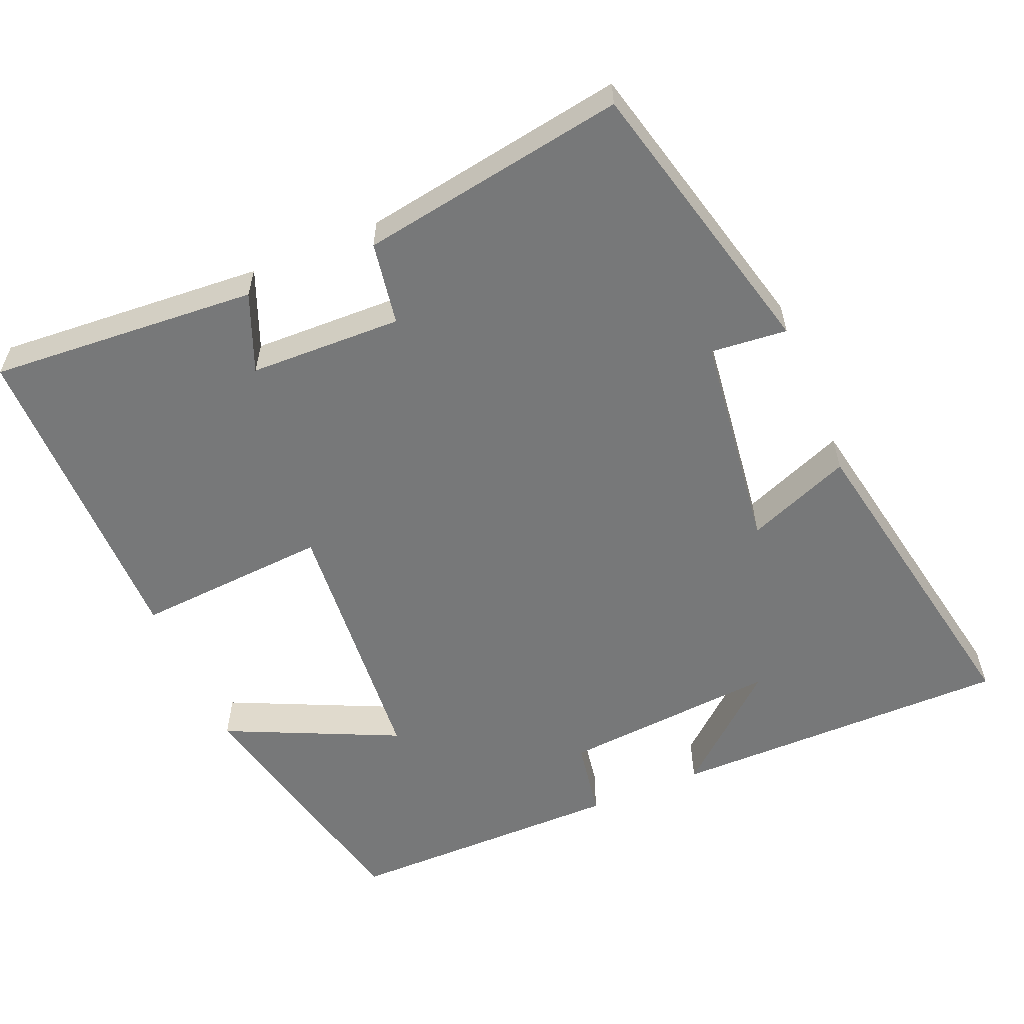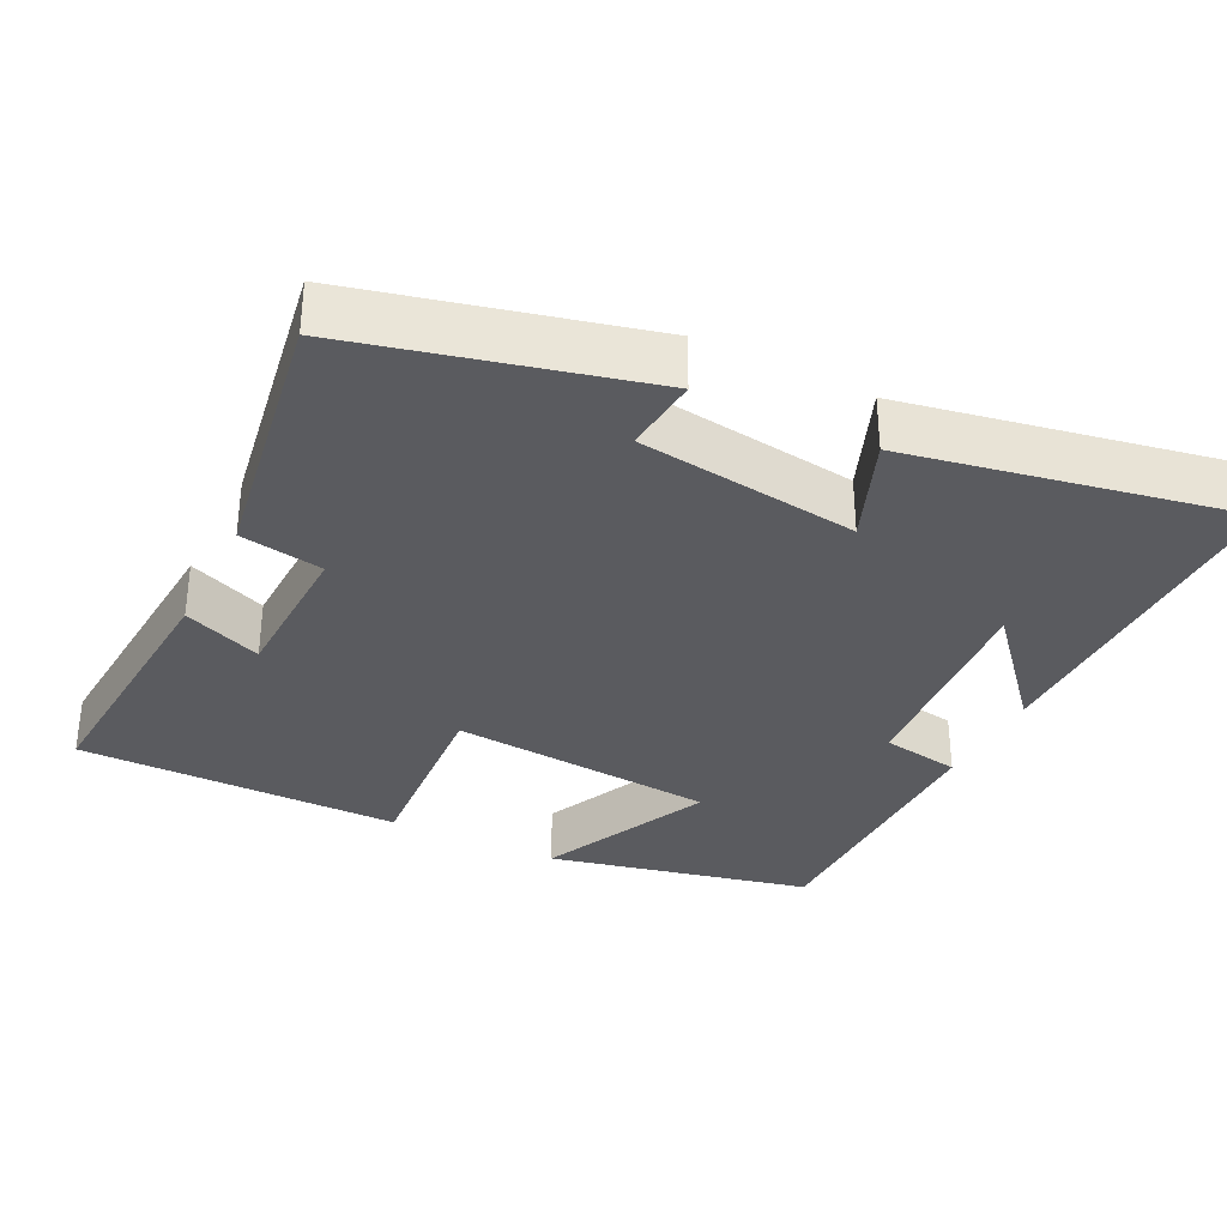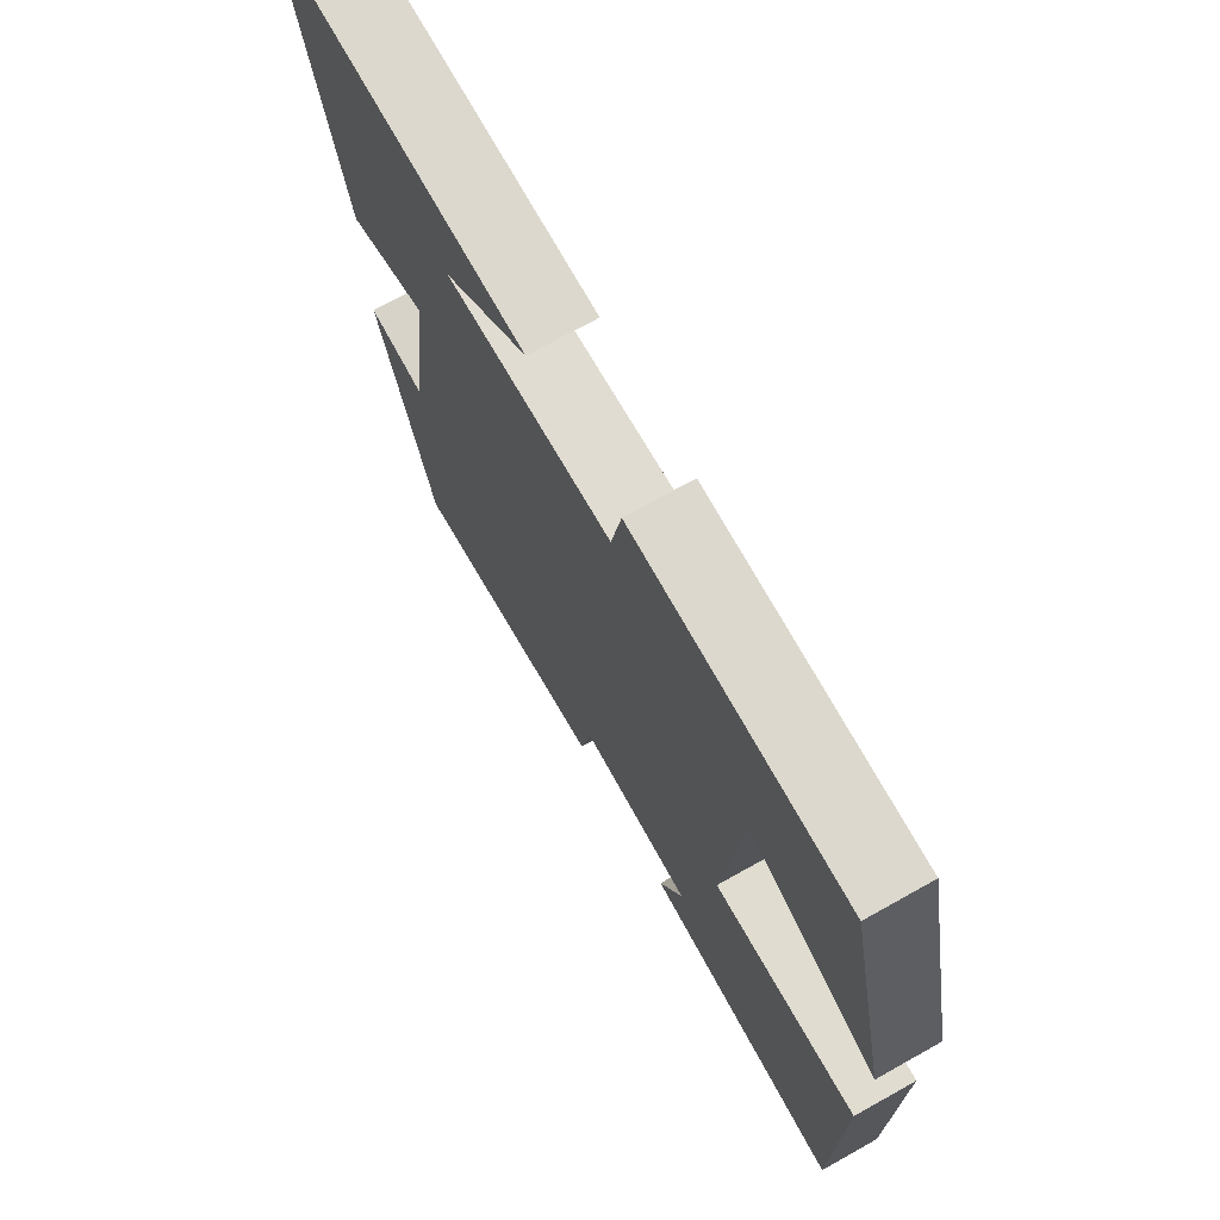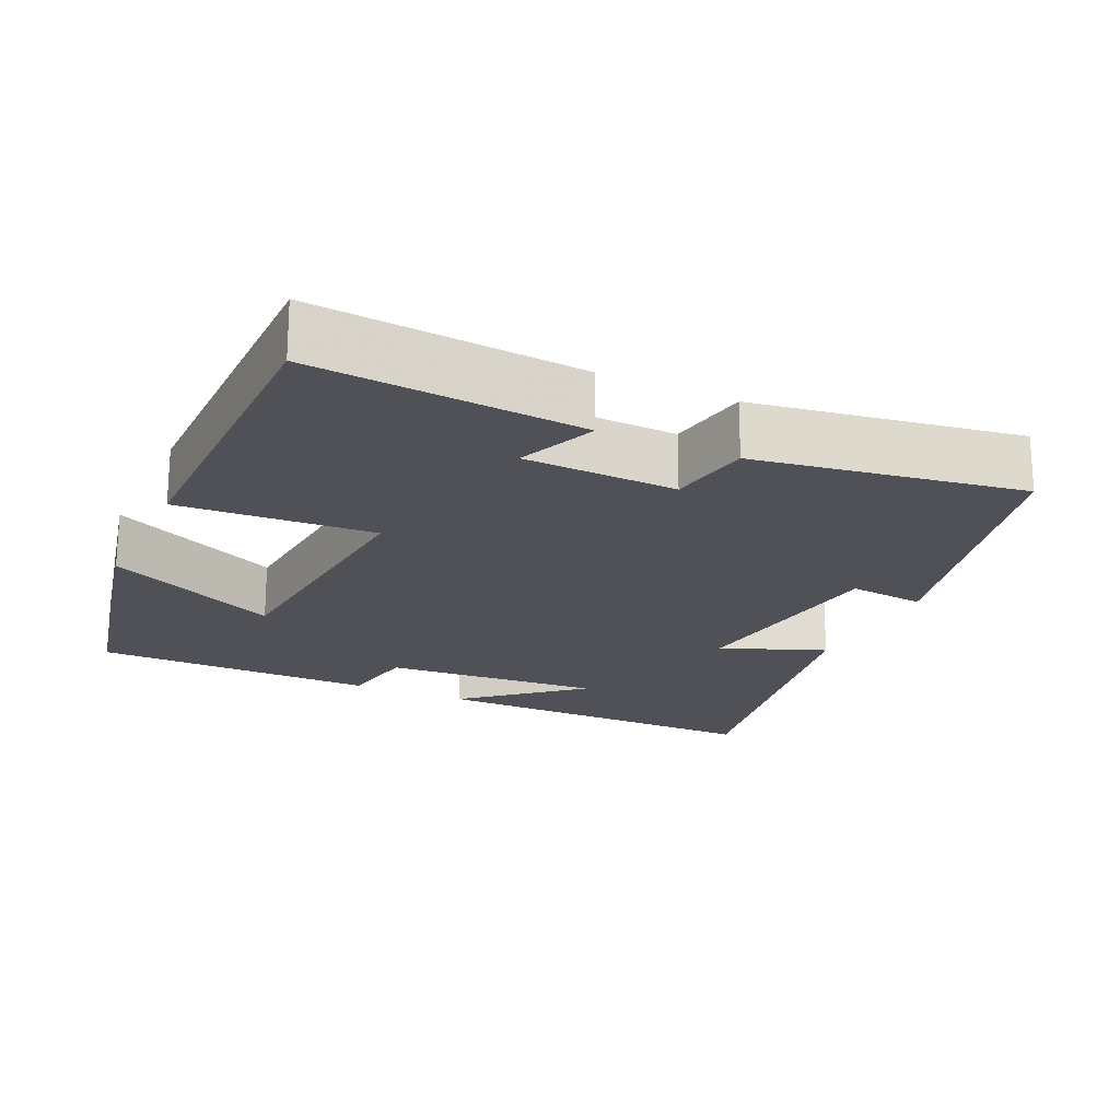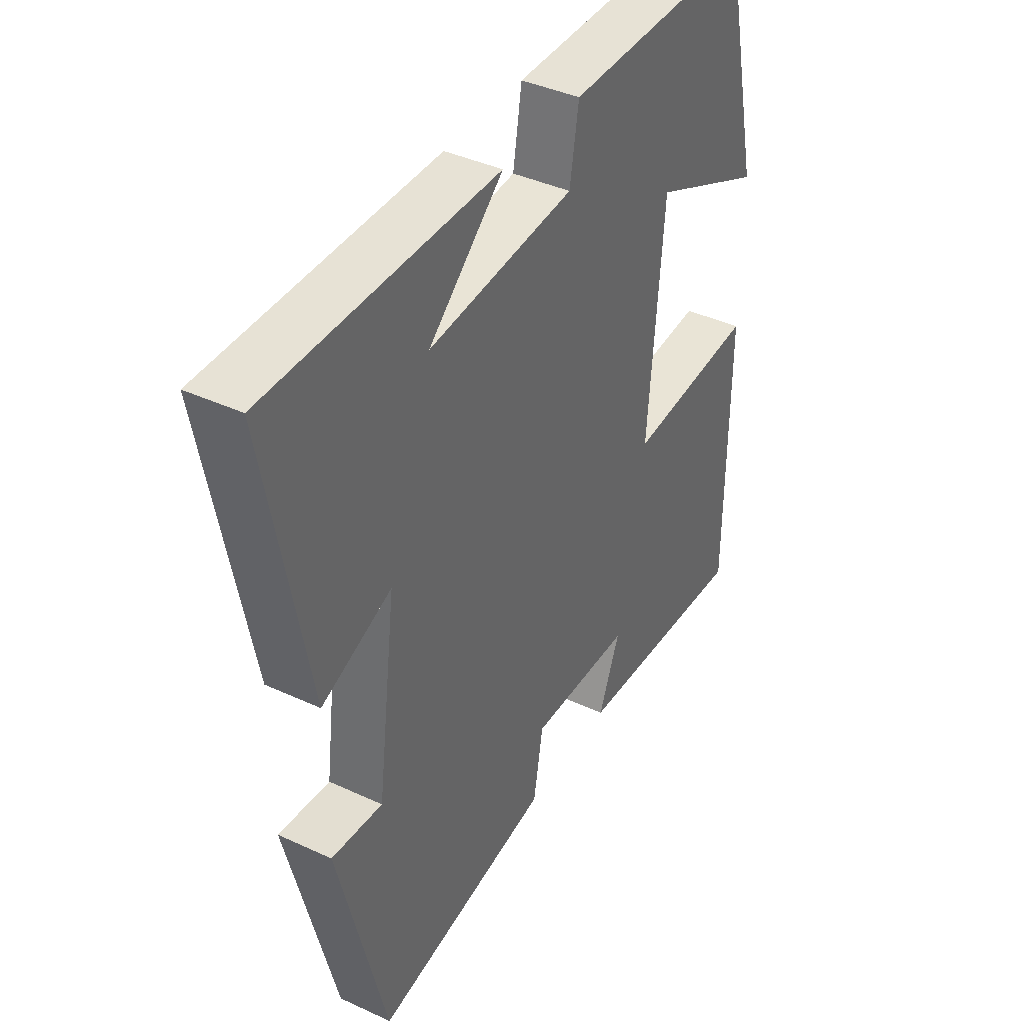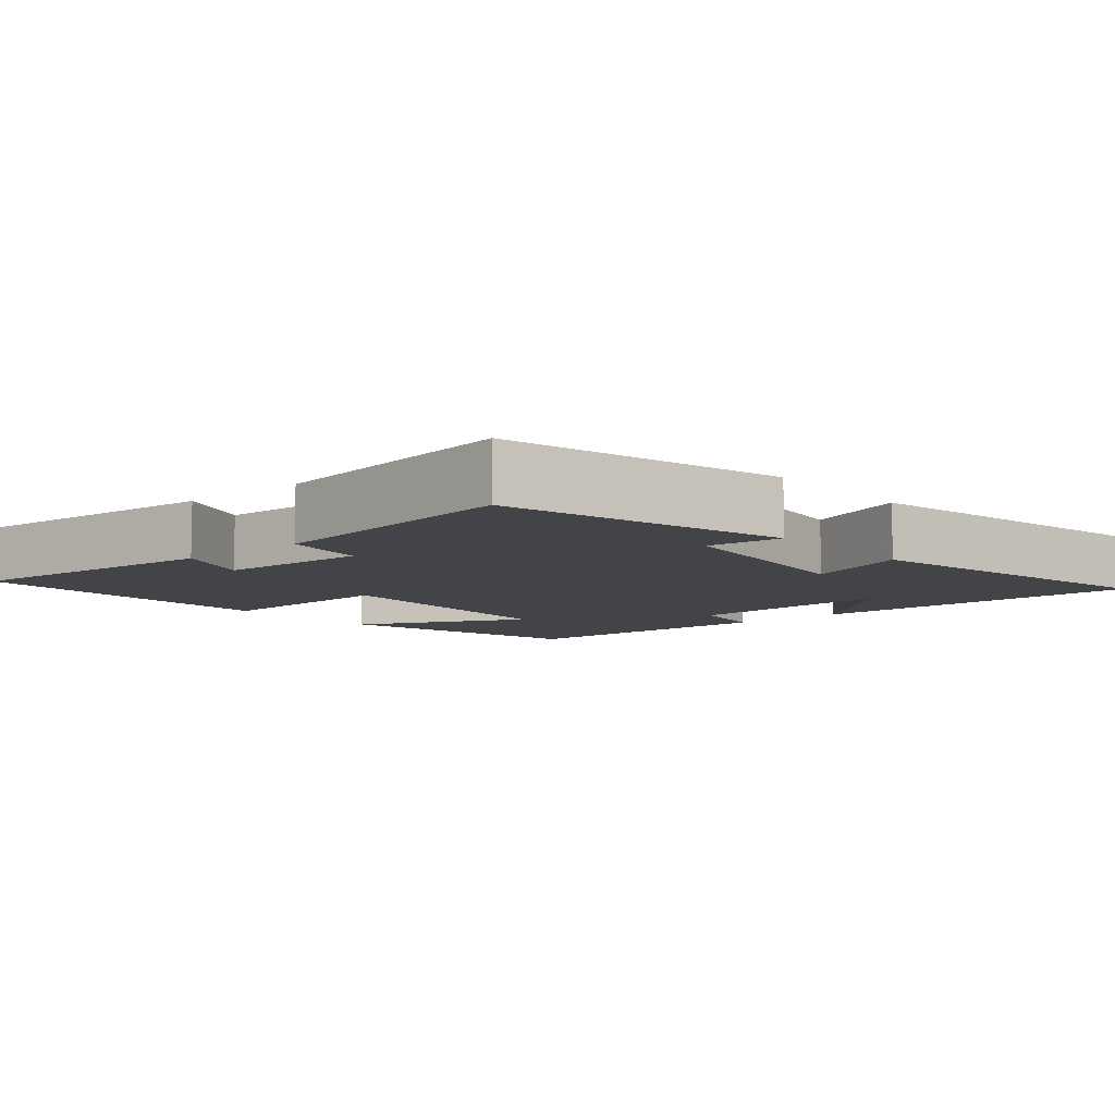
<metadata>
{"format":"obj","ext":"obj","renderer":"f3d","projection":"perspective","resolution":1024,"background":"white","views":[{"elev":-57.3,"azim":-157.1,"up":"+Y"},{"elev":-33.2,"azim":-116.5,"up":"+Y"},{"elev":72.5,"azim":60.8,"up":"+Z"},{"elev":-20.3,"azim":154.8,"up":"+Y"},{"elev":40.3,"azim":-60.3,"up":"+Z"},{"elev":-8.0,"azim":-139.6,"up":"+Y"}]}
</metadata>
<code>
v -0.584 0.07 0.5
v -0.122 0.07 0.5
v -0.272 0.07 0.369
v 0.022 0.07 0.393
v 0.04 0.07 0.5
v 0.42 0.07 0.5
v 0.5 0.07 0.145
v 0.267 0.07 0.253
v 0.237 0.07 -0.107
v 0.5 0.07 -0.089
v 0.499 0.07 -0.526
v 0.137 0.07 -0.5
v 0.18 0.07 -0.394
v -0.026 0.07 -0.388
v -0.045 0.07 -0.5
v -0.404 0.07 -0.559
v -0.5 0.07 -0.172
v -0.397 0.07 -0.182
v -0.359 0.07 0.114
v -0.5 0.07 0.058
v -0.584 0 0.5
v -0.122 0 0.5
v -0.272 0 0.369
v 0.022 0 0.393
v 0.04 0 0.5
v 0.42 0 0.5
v 0.5 0 0.145
v 0.267 0 0.253
v 0.237 0 -0.107
v 0.5 0 -0.089
v 0.499 0 -0.526
v 0.137 0 -0.5
v 0.18 0 -0.394
v -0.026 0 -0.388
v -0.045 0 -0.5
v -0.404 0 -0.559
v -0.5 0 -0.172
v -0.397 0 -0.182
v -0.359 0 0.114
v -0.5 0 0.058
f 19 20 1
f 15 16 17 18
f 14 15 18 19
f 13 14 19 1
f 11 12 13
f 9 10 11 13
f 8 9 13
f 5 6 7 8
f 4 5 8 13
f 3 4 13
f 1 2 3
f 1 3 13
f 21 40 39
f 38 37 36 35
f 39 38 35 34
f 21 39 34 33
f 33 32 31
f 33 31 30 29
f 33 29 28
f 28 27 26 25
f 33 28 25 24
f 33 24 23
f 23 22 21
f 33 23 21
f 1 21 22 2
f 2 22 23 3
f 3 23 24 4
f 4 24 25 5
f 5 25 26 6
f 6 26 27 7
f 7 27 28 8
f 8 28 29 9
f 9 29 30 10
f 10 30 31 11
f 11 31 32 12
f 12 32 33 13
f 13 33 34 14
f 14 34 35 15
f 15 35 36 16
f 16 36 37 17
f 17 37 38 18
f 18 38 39 19
f 19 39 40 20
f 20 40 21 1

</code>
